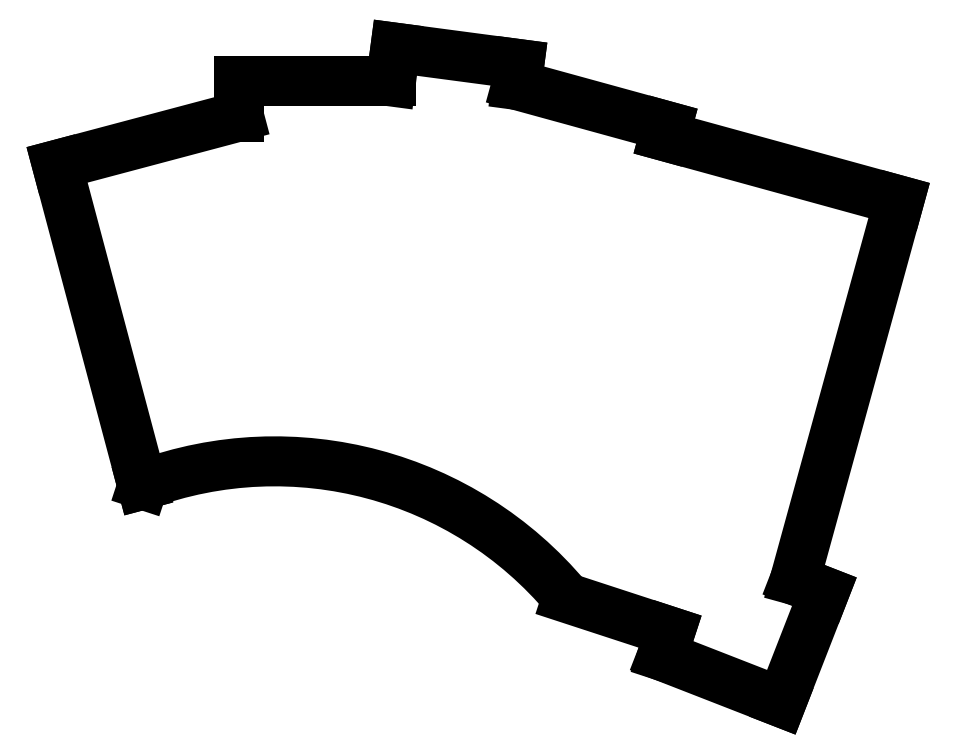
<metadata>
{"format":"dxf","ext":"dxf","renderer":"ezdxf+matplotlib","layout":"modelspace","background":"white","min_lineweight":24,"dpi":150}
</metadata>
<code>
0
SECTION
2
ENTITIES
0
LINE
8
0
10
-7.11
20
-11.72
11
-7.04
21
-11.74
0
LINE
8
0
10
97.28
20
-27.02
11
114
21
33.77
0
LINE
8
0
10
76.37
20
44.1
11
114
21
33.77
0
LINE
8
0
10
-7.223
20
-11.75
11
-7.11
21
-11.72
0
LINE
8
0
10
-20.84
20
39.47
11
-7.223
21
-11.75
0
LINE
8
0
10
-20.84
20
39.47
11
8.28
21
47.21
0
LINE
8
0
10
8.28
20
52.84
11
32.62
21
52.84
0
LINE
8
0
10
8.28
20
47.21
11
8.28
21
52.84
0
LINE
8
0
10
33.33
20
58.23
11
53.16
21
55.6
0
LINE
8
0
10
53.16
20
55.6
11
52.72
21
52.27
0
LINE
8
0
10
32.62
20
52.84
11
33.33
21
58.23
0
LINE
8
0
10
52.72
20
52.27
11
76.8
21
45.66
0
LINE
8
0
10
76.8
20
45.66
11
76.37
21
44.1
0
LINE
8
0
10
97.28
20
-27.02
11
102
21
-28.87
0
LINE
8
0
10
95.11
20
-46.57
11
102
21
-28.87
0
LINE
8
0
10
76.04
20
-39.14
11
95.11
21
-46.57
0
LINE
8
0
10
76.04
20
-39.14
11
77.3
21
-35.26
0
LINE
8
0
10
77.3
20
-35.26
11
60.79
21
-29.86
0
ARC
8
0
10
14
20
-69
40
61
50
399.9
51
470.2
0
ENDSEC
0
EOF

</code>
